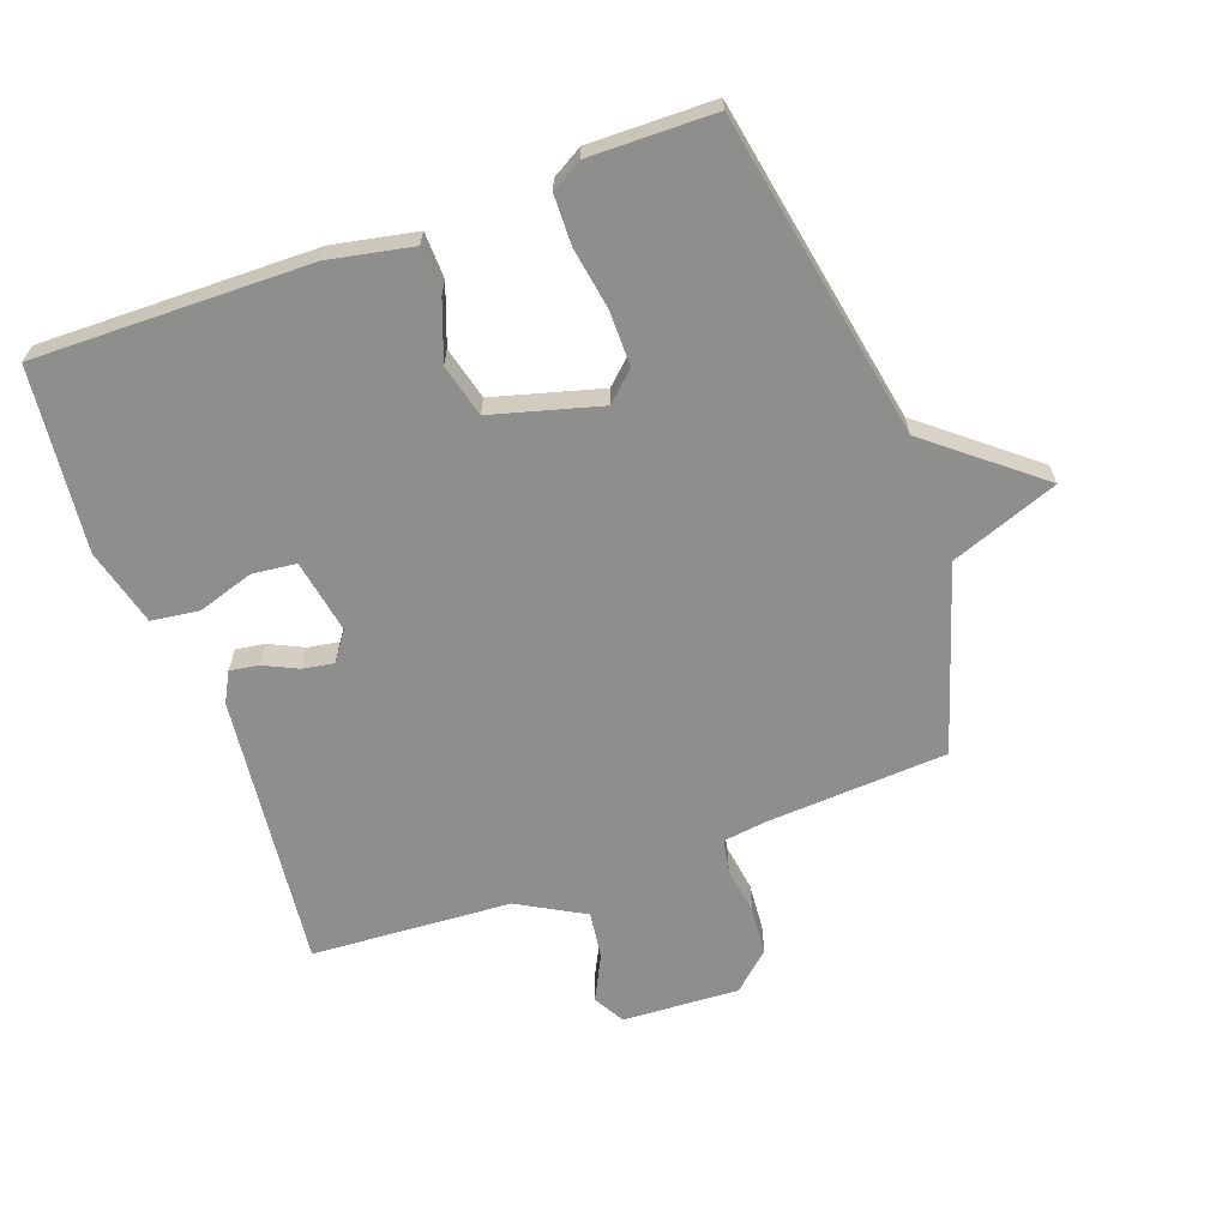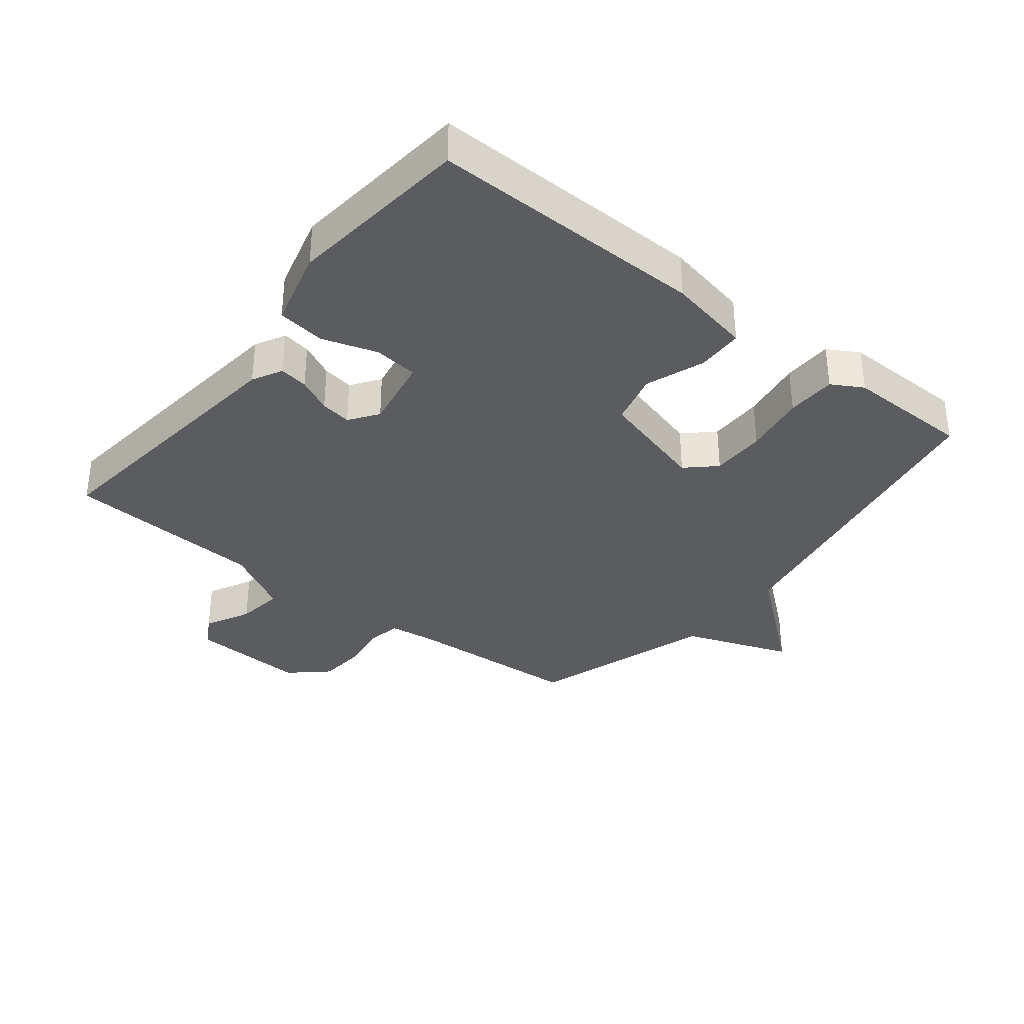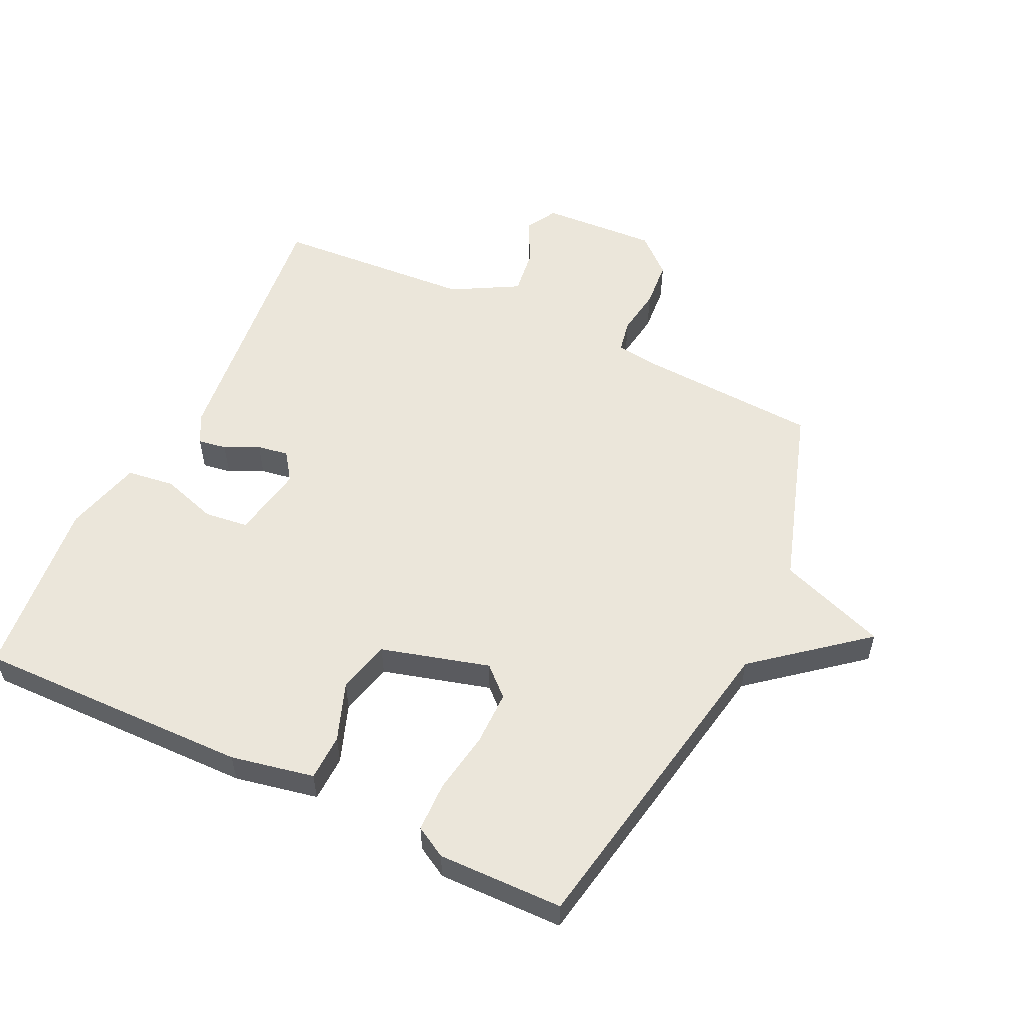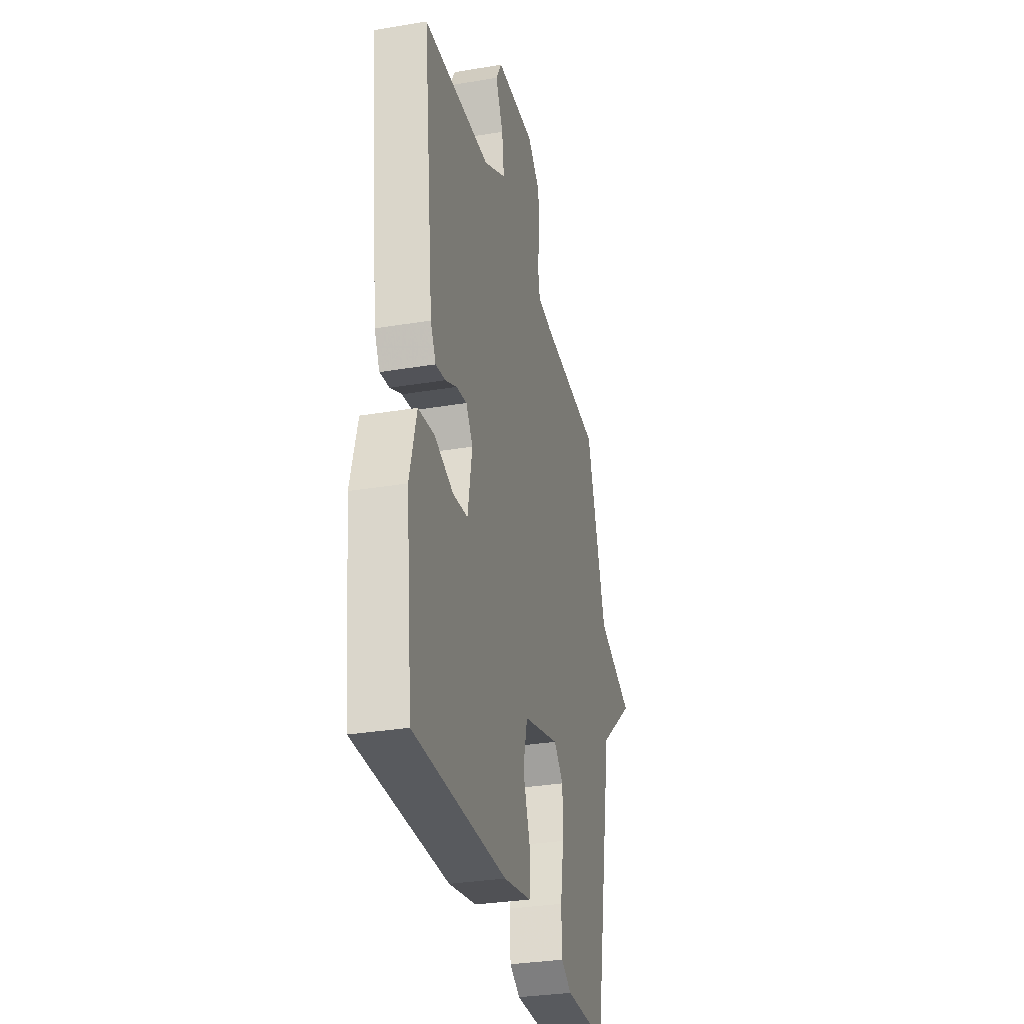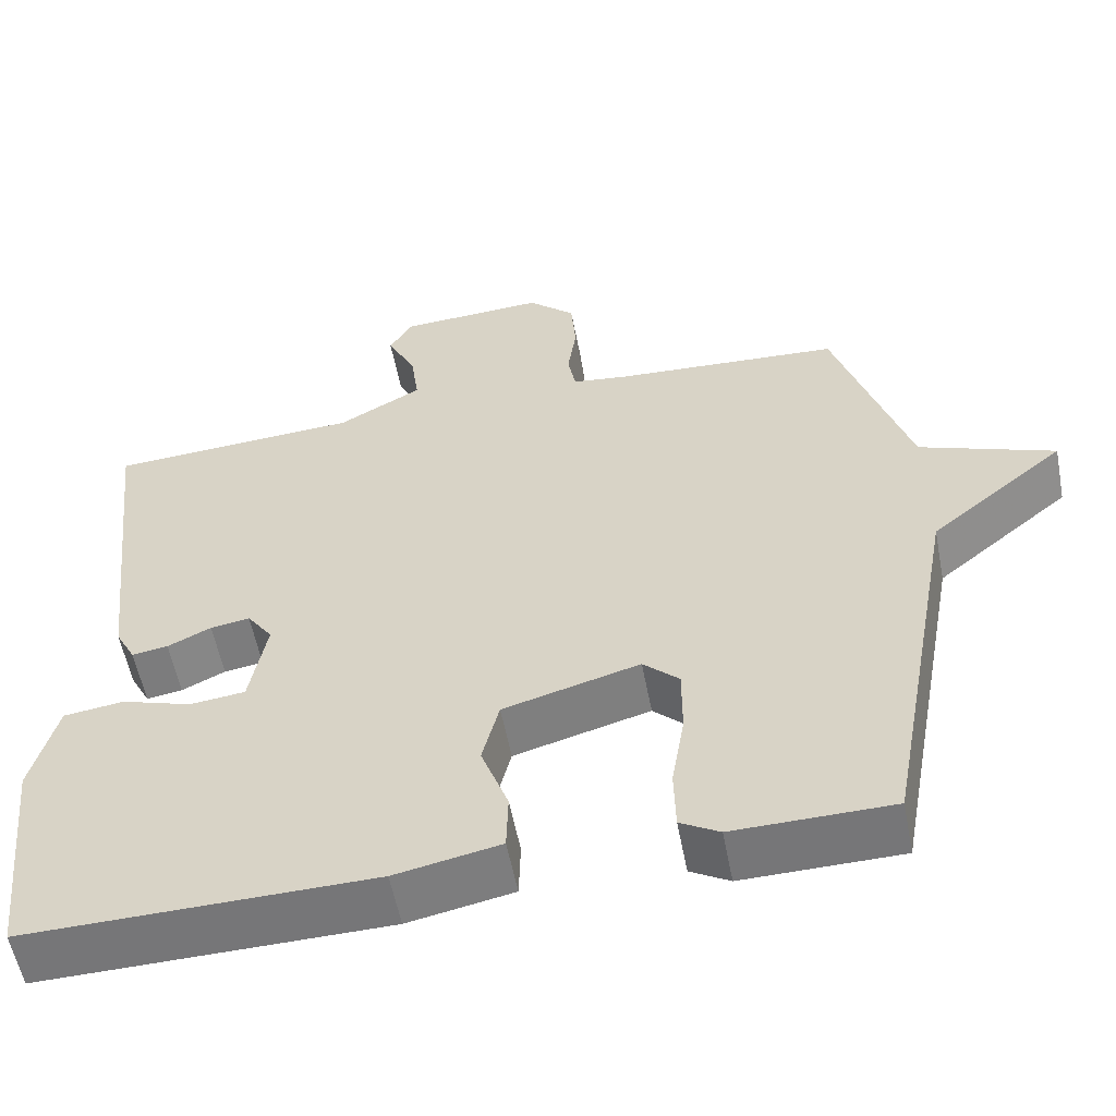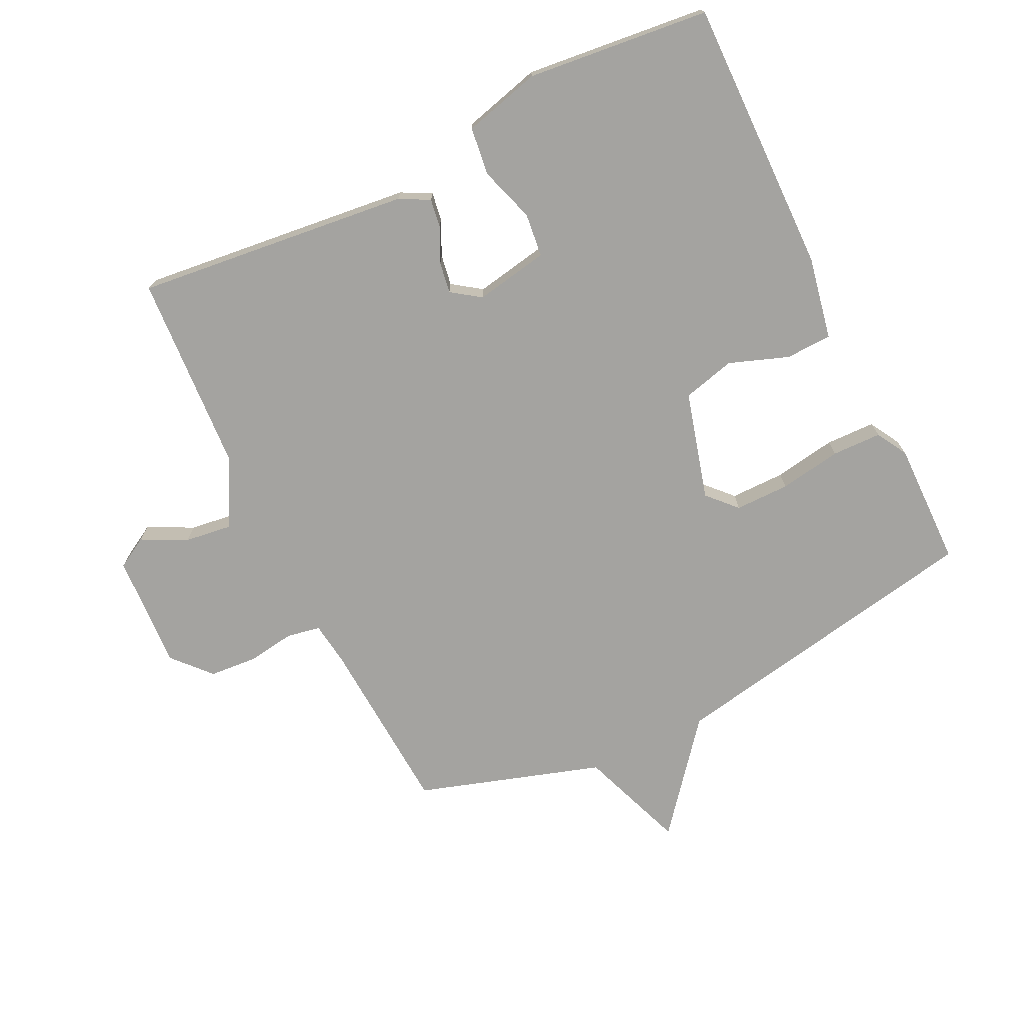
<metadata>
{"format":"obj","ext":"obj","renderer":"f3d","projection":"perspective","resolution":1024,"background":"white","views":[{"elev":-64.9,"azim":-160.0,"up":"+Y"},{"elev":-34.7,"azim":141.7,"up":"+Y"},{"elev":54.8,"azim":-154.5,"up":"+Y"},{"elev":-31.4,"azim":103.4,"up":"+Z"},{"elev":-56.6,"azim":-169.1,"up":"+Z"},{"elev":-72.8,"azim":116.1,"up":"+Y"}]}
</metadata>
<code>
v -0.5 0.07 0.5
v -0.216 0.07 0.517
v -0.147 0.07 0.526
v -0.137 0.07 0.579
v -0.148 0.07 0.654
v -0.142 0.07 0.729
v -0.083 0.07 0.782
v 0.1 0.07 0.772
v 0.128 0.07 0.723
v 0.092 0.07 0.652
v 0.082 0.07 0.578
v 0.186 0.07 0.52
v 0.5 0.07 0.5
v 0.451 0.07 0.067
v 0.426 0.07 0.02
v 0.381 0.07 0.027
v 0.327 0.07 0.053
v 0.278 0.07 0.061
v 0.246 0.07 0.016
v 0.267 0.07 -0.1
v 0.336 0.07 -0.108
v 0.424 0.07 -0.08
v 0.499 0.07 -0.09
v 0.531 0.07 -0.212
v 0.5 0.07 -0.5
v 0.067 0.07 -0.493
v -0.064 0.07 -0.467
v -0.066 0.07 -0.394
v -0.032 0.07 -0.301
v -0.053 0.07 -0.218
v -0.223 0.07 -0.171
v -0.268 0.07 -0.213
v -0.268 0.07 -0.299
v -0.252 0.07 -0.397
v -0.254 0.07 -0.475
v -0.303 0.07 -0.503
v -0.5 0.07 -0.5
v -0.593 0.07 0.009
v -0.762 0.07 0.147
v -0.593 0.07 0.209
v -0.5 0 0.5
v -0.216 0 0.517
v -0.147 0 0.526
v -0.137 0 0.579
v -0.148 0 0.654
v -0.142 0 0.729
v -0.083 0 0.782
v 0.1 0 0.772
v 0.128 0 0.723
v 0.092 0 0.652
v 0.082 0 0.578
v 0.186 0 0.52
v 0.5 0 0.5
v 0.451 0 0.067
v 0.426 0 0.02
v 0.381 0 0.027
v 0.327 0 0.053
v 0.278 0 0.061
v 0.246 0 0.016
v 0.267 0 -0.1
v 0.336 0 -0.108
v 0.424 0 -0.08
v 0.499 0 -0.09
v 0.531 0 -0.212
v 0.5 0 -0.5
v 0.067 0 -0.493
v -0.064 0 -0.467
v -0.066 0 -0.394
v -0.032 0 -0.301
v -0.053 0 -0.218
v -0.223 0 -0.171
v -0.268 0 -0.213
v -0.268 0 -0.299
v -0.252 0 -0.397
v -0.254 0 -0.475
v -0.303 0 -0.503
v -0.5 0 -0.5
v -0.593 0 0.009
v -0.762 0 0.147
v -0.593 0 0.209
f 38 39 40
f 38 40 1
f 37 38 1
f 36 37 1
f 35 36 1
f 34 35 1
f 33 34 1
f 32 33 1
f 31 32 1 2
f 30 31 2 3
f 29 30 3 4
f 27 28 29
f 26 27 29
f 25 26 29
f 24 25 29
f 23 24 29
f 22 23 29
f 21 22 29
f 20 21 29
f 19 20 29 4
f 5 6 7
f 4 5 7
f 19 4 7
f 18 19 7
f 17 18 7
f 15 16 17
f 14 15 17
f 13 14 17
f 12 13 17
f 11 12 17
f 11 17 7
f 10 11 7 8
f 8 9 10
f 80 79 78
f 41 80 78
f 41 78 77
f 41 77 76
f 41 76 75
f 41 75 74
f 41 74 73
f 41 73 72
f 42 41 72 71
f 43 42 71 70
f 44 43 70 69
f 69 68 67
f 69 67 66
f 69 66 65
f 69 65 64
f 69 64 63
f 69 63 62
f 69 62 61
f 69 61 60
f 44 69 60 59
f 47 46 45
f 47 45 44
f 47 44 59
f 47 59 58
f 47 58 57
f 57 56 55
f 57 55 54
f 57 54 53
f 57 53 52
f 57 52 51
f 47 57 51
f 48 47 51 50
f 50 49 48
f 1 41 42 2
f 2 42 43 3
f 3 43 44 4
f 4 44 45 5
f 5 45 46 6
f 6 46 47 7
f 7 47 48 8
f 8 48 49 9
f 9 49 50 10
f 10 50 51 11
f 11 51 52 12
f 12 52 53 13
f 13 53 54 14
f 14 54 55 15
f 15 55 56 16
f 16 56 57 17
f 17 57 58 18
f 18 58 59 19
f 19 59 60 20
f 20 60 61 21
f 21 61 62 22
f 22 62 63 23
f 23 63 64 24
f 24 64 65 25
f 25 65 66 26
f 26 66 67 27
f 27 67 68 28
f 28 68 69 29
f 29 69 70 30
f 30 70 71 31
f 31 71 72 32
f 32 72 73 33
f 33 73 74 34
f 34 74 75 35
f 35 75 76 36
f 36 76 77 37
f 37 77 78 38
f 38 78 79 39
f 39 79 80 40
f 40 80 41 1

</code>
